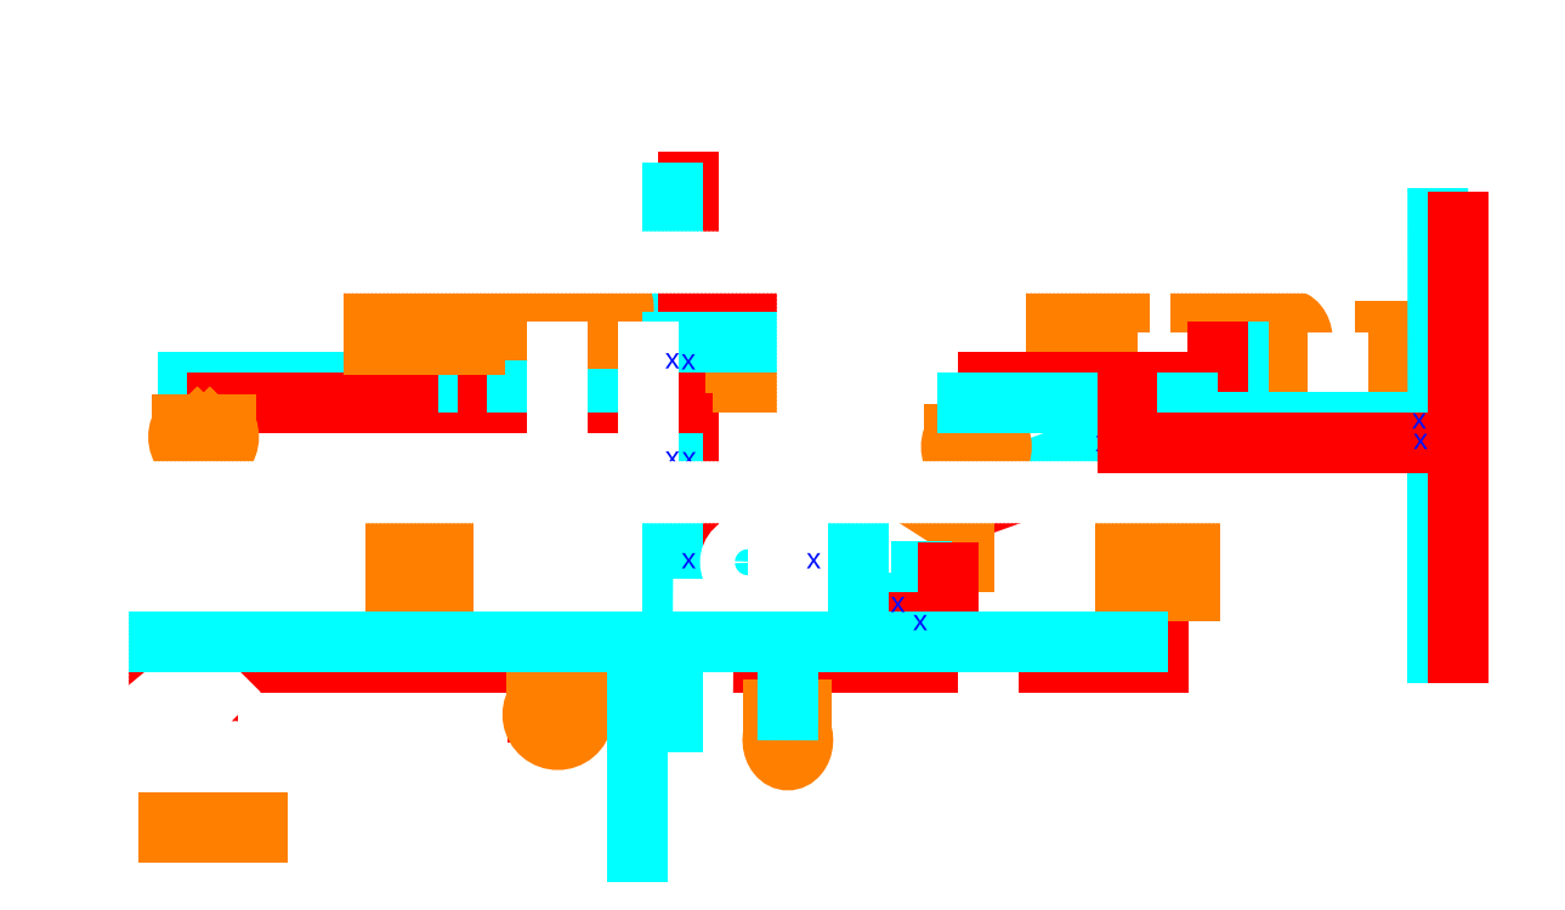
<metadata>
{"format":"dxf","ext":"dxf","renderer":"ezdxf+matplotlib","layout":"modelspace","background":"white","min_lineweight":24,"dpi":150}
</metadata>
<code>
0
SECTION
2
ENTITIES
0
LINE
8
0
10
0
20
0
30
0
11
0
21
60
31
0
0
LINE
8
0
10
0
20
60
30
0
11
2
21
60
31
0
0
LINE
8
0
10
2
20
60
30
0
11
2
21
51
31
0
0
LINE
8
0
10
2
20
51
30
0
11
139
21
51
31
0
0
LINE
8
0
10
139
20
51
30
0
11
139
21
49
31
0
0
LINE
8
0
10
139
20
49
30
0
11
104
21
49
31
0
0
LINE
8
0
10
104
20
49
30
0
11
73
21
49
31
0
0
LINE
8
0
10
73
20
49
30
0
11
73
21
28
31
0
0
LINE
8
0
10
73
20
28
30
0
11
138
21
28
31
0
0
LINE
8
0
10
138
20
28
30
0
11
139
21
28
31
0
0
LINE
8
0
10
139
20
28
30
0
11
139
21
26
31
0
0
LINE
8
0
10
124
20
26
30
0
11
3
21
26
31
0
0
LINE
8
0
10
3
20
26
30
0
11
2
21
26
31
0
0
LINE
8
0
10
2
20
26
30
0
11
2
21
2
31
0
0
LINE
8
0
10
2
20
2
30
0
11
27
21
2
31
0
0
LINE
8
0
10
27
20
2
30
0
11
27
21
0
31
0
0
LINE
8
0
10
2
20
49
30
0
11
2
21
28
31
0
0
LINE
8
0
10
2
20
28
30
0
11
71
21
28
31
0
0
LINE
8
0
10
71
20
28
30
0
11
71
21
49
31
0
0
LINE
8
0
10
71
20
49
30
0
11
2
21
49
31
0
0
LINE
8
instalacija
10
5
20
12
30
0
11
5
21
4
31
0
0
LINE
8
instalacija
10
5
20
4
30
0
11
10
21
4
31
0
0
LINE
8
instalacija
10
10
20
4
30
0
11
10
21
-2
31
0
0
LINE
8
instalacija toplo
10
7
20
10
30
0
11
107
21
10
31
0
0
LINE
8
instalacija toplo
10
7
20
10
30
0
11
7
21
6
31
0
0
LINE
8
instalacija toplo
10
7
20
6
30
0
11
12
21
6
31
0
0
LINE
8
instalacija toplo
10
12
20
6
30
0
11
12
21
-2
31
0
0
LINE
8
instalacija toplo
10
79
20
10
30
0
11
79
21
22
31
0
0
LINE
8
instalacija toplo
10
79
20
22
30
0
11
104
21
31
31
0
0
LINE
8
instalacija toplo
10
104
20
31
30
0
11
104
21
36
31
0
0
LINE
8
instalacija
10
77
20
23
30
0
11
102
21
32
31
0
0
LINE
8
instalacija
10
102
20
32
30
0
11
102
21
36
31
0
0
LINE
8
instalacija
10
102
20
36
30
0
11
132
21
36
31
0
0
LINE
8
instalacija toplo
10
104
20
36
30
0
11
104
21
38
31
0
0
LINE
8
instalacija
10
99
20
36
30
0
11
99
21
42
31
0
0
LINE
8
instalacija
10
88
20
36
30
0
11
88
21
32
31
0
0
LINE
8
instalacija toplo
10
90
20
38
30
0
11
90
21
32
31
0
0
LINE
8
instalacija toplo
10
101
20
38
30
0
11
101
21
42
31
0
0
LINE
8
instalacija
10
120
20
36
30
0
11
120
21
39
31
0
0
LINE
8
instalacija
10
132
20
36
30
0
11
132
21
39
31
0
0
LINE
8
instalacija toplo
10
60
20
10
30
0
11
60
21
58
31
0
0
LINE
8
instalacija
10
58.53
20
11.98
30
0
11
58.53
21
56.98
31
0
0
LINE
8
instalacija
10
58.53
20
38
30
0
11
13
21
38
31
0
0
LINE
8
instalacija toplo
10
60
20
36
30
0
11
13
21
36
31
0
0
LINE
8
instalacija
10
52
20
38
30
0
11
52
21
43
31
0
0
LINE
8
instalacija
10
43
20
38
30
0
11
43
21
43
31
0
0
LINE
8
instalacija
10
34
20
38
30
0
11
34
21
43
31
0
0
LINE
8
instalacija
10
13
20
38
30
0
11
10
21
38
31
0
0
LINE
8
instalacija
10
10
20
38
30
0
11
10
21
32
31
0
0
LINE
8
instalacija toplo
10
13
20
36
30
0
11
13
21
32
31
0
0
LINE
8
instalacija toplo
10
107
20
10
30
0
11
107
21
17
31
0
0
LINE
8
instalacija toplo
10
45
20
10
30
0
11
45
21
5
31
0
0
LINE
8
instalacija
10
105
20
12
30
0
11
105
21
17
31
0
0
LINE
8
instalacija
10
48
20
12
30
0
11
48
21
5
31
0
0
LINE
8
instalacija
10
33
20
12
30
0
11
33
21
18
31
0
0
LINE
8
instalacija toplo
10
32
20
36
30
0
11
32
21
43
31
0
0
INSERT
8
uredjaji
2
sink
10
11.59
20
33.78
30
0
41
0.025
42
0.025
43
1
50
180
0
INSERT
8
uredjaji
2
sink
10
47
20
6
30
0
41
0.025
42
0.025
43
1
50
180
0
INSERT
8
uredjaji
2
sink
10
88.85
20
32.8
30
0
41
0.025
42
0.025
43
1
50
180
0
INSERT
8
uredjaji
2
ARCHIT(6)
10
7
20
-7
30
0
0
INSERT
8
uredjaji
2
ARCHIT(6)
10
28.65
20
41.83
30
0
0
INSERT
8
uredjaji
2
ARCHIT(190)
10
129.8
20
38.28
30
0
41
0.6
42
0.6
43
1
0
INSERT
8
uredjaji
2
ARCHIT(190)
10
30.76
20
17.32
30
0
41
0.6
42
0.6
43
1
0
INSERT
8
uredjaji
2
ARCHIT(193)
10
41.12
20
43.21
30
0
41
0.4
42
0.4
43
1
0
INSERT
8
uredjaji
2
toilet
10
118.5
20
39.29
30
0
41
0.01
42
0.01
43
1
0
INSERT
8
uredjaji
2
toilet
10
50.67
20
42.37
30
0
41
0.01
42
0.01
43
1
0
INSERT
8
uredjaji
2
toilet
10
71.4
20
5.213
30
0
41
0.01
42
0.01
43
1
50
180
0
INSERT
8
uredjaji
2
sh80_sw
10
107
20
17
30
0
41
0.008
42
0.008
43
1
0
INSERT
8
uredjaji
2
sh80_sw
10
100
20
41
30
0
41
0.008
42
0.008
43
1
0
INSERT
8
uredjaji
2
gaszaehl
10
86.75
20
16.37
30
0
41
0.5
42
0.5
43
1
50
180
0
INSERT
8
uredjaji
2
gaszaehl
10
115.4
20
37.68
30
0
41
0.5
42
0.5
43
1
50
180
0
INSERT
8
uredjaji
2
gaszaehl
10
69
20
38
30
0
41
0.5
42
0.5
43
1
50
180
0
LINE
8
instalacija toplo
10
90
20
38
30
0
11
104
21
38
31
0
0
LINE
8
instalacija toplo
10
104
20
38
30
0
11
104
21
38
31
0
0
LINE
8
instalacija toplo
10
60
20
44
30
0
11
66
21
44
31
0
0
LINE
8
instalacija
10
58.53
20
42
30
0
11
66
21
42
31
0
0
LINE
8
instalacija
10
62
20
42
30
0
11
62
21
42
31
0
0
LINE
8
instalacija
10
77
20
20
30
0
11
69
21
20
31
0
0
LINE
8
instalacija
10
69
20
20
30
0
11
69
21
20
31
0
0
LINE
8
instalacija
10
69
20
20
30
0
11
66
21
20
31
0
0
LINE
8
instalacija
10
66
20
20
30
0
11
66
21
20
31
0
0
ARC
8
0
10
66
20
20
30
0
40
1.742
50
0
51
360
0
LINE
8
0
10
2
20
-8
30
0
11
0
21
-8
31
0
0
LINE
8
0
10
0
20
-8
30
0
11
0
21
0
31
0
0
LINE
8
0
10
0
20
0
30
0
11
0
21
0
31
0
0
LINE
8
0
10
2
20
-8
30
0
11
2
21
0
31
0
0
LINE
8
0
10
0
20
0
30
0
11
0
21
0
31
0
0
LINE
8
0
10
2
20
-0
30
0
11
27
21
-0
31
0
0
LINE
8
0
10
69
20
24
30
0
11
69
21
16
31
0
0
LINE
8
0
10
69
20
16
30
0
11
71
21
16
31
0
0
LINE
8
0
10
71
20
16
30
0
11
71
21
24
31
0
0
LINE
8
0
10
71
20
24
30
0
11
69
21
24
31
0
0
HATCH
8
0
10
0
20
0
30
0
210
0
220
0
230
1
2
ANSI31
70
0
71
0
91
1
92
1
93
4
72
1
10
71
20
24
11
69
21
24
72
1
10
69
20
24
11
69
21
16
72
1
10
69
20
16
11
71
21
16
72
1
10
71
20
16
11
71
21
24
97
0
75
0
76
1
52
0
41
0.4
77
0
78
1
53
45
43
0
44
0
45
-0.08839
46
0.08839
79
0
98
0
0
MTEXT
8
text
10
48
20
18
30
0
40
1
41
0
71
5
72
1
1
\H2;KUPAONA\PPODRUM
7
textstyle22
50
0
73
2
44
1
0
MTEXT
8
text
10
14.94
20
44.18
30
0
40
1
41
0
71
5
72
1
1
\H2;KUHINJA - WC\PRAZINA 1
7
textstyle21
50
0
73
2
44
1
0
MTEXT
8
text
10
82.21
20
44.25
30
0
40
1
41
0
71
5
72
1
1
\H2;KUPAONA\PRAZINA 1
7
textstyle26
50
0
73
2
44
1
0
MTEXT
8
text
10
25.76
20
-4.57
30
0
40
1
41
0
71
5
72
1
1
\H2;KUHINJA\PPODRUM
7
textstyle25
50
0
73
2
44
1
0
MTEXT
8
text
10
65.8
20
15.81
30
0
40
1
41
0
71
5
72
1
1
\H1.5;IZLAZ ZA\PVAN
7
textstyle24
50
0
73
2
44
1
0
LINE
8
instalacija
10
55
20
7
30
0
11
55
21
-9
31
0
0
MTEXT
8
text
10
62
20
-5
30
0
40
1
41
0
71
5
72
1
1
\H2;DOLAZ\PVODE
7
textstyle23
50
0
73
2
44
1
0
LINE
8
0
10
125
20
40
30
0
11
125
21
32
31
0
0
LINE
8
0
10
108
20
40
30
0
11
108
21
32
31
0
0
LINE
8
0
10
56
20
41
30
0
11
56
21
33
31
0
0
LINE
8
0
10
47
20
41
30
0
11
47
21
33
31
0
0
LINE
8
0
10
3.544
20
3.29
30
0
11
8.724
21
7.598
31
0
0
LINE
8
0
10
9
20
3
30
0
11
13
21
7
31
0
0
LINE
8
0
10
61.54
20
15.3
30
0
11
61.49
21
6.972
31
0
0
LINE
8
0
10
90
20
14
30
0
11
90
21
5
31
0
0
LINE
8
0
10
74.45
20
24.6
30
0
11
82.16
21
19.66
31
0
0
DIMENSION
8
mjere
10
51.5
20
34
30
0
11
51.5
21
35.12
31
0
70
0
71
8
72
2
74
0
75
0
41
1
42
0
1
120
3
Standard
13
56
23
34
33
0
14
47
24
34
34
0
50
0
0
DIMENSION
8
mjere
10
30
20
34
30
0
11
30
21
35.12
31
0
70
0
71
8
72
2
74
0
75
0
41
1
42
0
1
110
3
Standard
13
47
23
34
33
0
14
13
24
33.78
34
0
50
0
0
DIMENSION
8
mjere
10
35.9
20
38
30
0
11
34.78
21
40.16
31
0
70
0
71
8
72
2
74
0
75
0
41
1
42
0
1
90
3
Standard
13
36
23
38
33
0
14
35.9
24
42.33
34
0
50
90
0
DIMENSION
8
mjere
10
63
20
38
30
0
11
61.88
21
47
31
0
70
0
71
8
72
2
74
0
75
0
41
1
42
0
1
200
3
Standard
13
60
23
38
33
0
14
60
24
56
34
0
50
90
0
DIMENSION
8
mjere
10
63
20
28
30
0
11
61.88
21
33
31
0
70
0
71
8
72
2
74
0
75
0
41
1
42
0
1
120
3
Standard
13
60
23
28
33
0
14
60.38
24
38
34
0
50
90
0
DIMENSION
8
mjere
10
63
20
12
30
0
11
61.88
21
19
31
0
70
0
71
8
72
2
74
0
75
0
41
1
42
0
1
280
3
Standard
13
60
23
12
33
0
14
60
24
26
34
0
50
90
0
DIMENSION
8
mjere
10
15.7
20
12
30
0
11
14.57
21
4.85
31
0
70
0
71
8
72
2
74
0
75
0
41
1
42
0
1
100
3
Standard
13
12
23
12
33
0
14
12
24
-2.3
34
0
50
90
0
DIMENSION
8
mjere
10
52
20
12
30
0
11
50.88
21
8.688
31
0
70
0
71
8
72
2
74
0
75
0
41
1
42
0
1
80
3
Standard
13
48
23
12
33
0
14
47.75
24
5.375
34
0
50
90
0
DIMENSION
8
mjere
10
89
20
10
30
0
11
87.88
21
16
31
0
70
0
71
8
72
2
74
0
75
0
41
1
42
0
1
300
3
Standard
13
79
23
10
33
0
14
79
24
22
34
0
50
90
0
DIMENSION
8
mjere
10
33.25
20
8
30
0
11
33.25
21
9.125
31
0
70
0
71
8
72
2
74
0
75
0
41
1
42
0
1
370
3
Standard
13
5
23
8
33
0
14
61.49
24
6.972
34
0
50
0
0
DIMENSION
8
mjere
10
75.75
20
8
30
0
11
75.75
21
9.125
31
0
70
0
71
8
72
2
74
0
75
0
41
1
42
0
1
200
3
Standard
13
61.49
23
8
33
0
14
90
24
8
34
0
50
0
0
DIMENSION
8
mjere
10
98.54
20
8
30
0
11
98.54
21
9.125
31
0
70
0
71
8
72
2
74
0
75
0
41
1
42
0
1
200
3
Standard
13
90
23
8
33
0
14
107.1
24
4.695
34
0
50
0
0
DIMENSION
8
mjere
10
80.13
20
18.87
30
0
11
92.25
21
24.42
31
0
70
1
71
8
72
2
74
0
75
0
41
1
42
0
1
100
3
Standard
13
79
23
22
33
0
14
104
24
31
34
0
0
DIMENSION
8
mjere
10
110
20
38
30
0
11
108.9
21
34.5
31
0
70
0
71
8
72
2
74
0
75
0
41
1
42
0
1
120
3
Standard
13
104
23
38
33
0
14
104
24
31
34
0
50
90
0
DIMENSION
8
mjere
10
108
20
46.52
30
0
11
116.5
21
47.64
31
0
70
0
71
8
72
2
74
0
75
0
41
1
42
0
1
200
3
Standard
13
108
23
40
33
0
14
125
24
40
34
0
50
0
0
DIMENSION
8
mjere
10
125
20
46.28
30
0
11
128.5
21
47.41
31
0
70
0
71
8
72
2
74
0
75
0
41
1
42
0
1
200
3
Standard
13
125
23
40
33
0
14
132
24
39
34
0
50
0
0
DIMENSION
8
mjere
10
108
20
46.27
30
0
11
97.97
21
47.39
31
0
70
0
71
8
72
2
74
0
75
0
41
1
42
0
1
200
3
Standard
13
108
23
38
33
0
14
87.94
24
39.77
34
0
50
0
0
MTEXT
8
ventili
10
10.15
20
13.47
30
0
40
1
41
0
71
1
72
1
1
\H2;x
7
textstyle27
50
0
73
2
44
1
0
MTEXT
8
ventili
10
10.43
20
11.24
30
0
40
1
41
0
71
1
72
1
1
\H2;x
7
textstyle12
50
0
73
2
44
1
0
MTEXT
8
ventili
10
71.86
20
21.38
30
0
40
1
41
0
71
1
72
1
1
\H2;x
7
textstyle11
50
0
73
2
44
1
0
MTEXT
8
ventili
10
100.7
20
33.1
30
0
40
1
41
0
71
1
72
1
1
\H2;x
7
textstyle10
50
0
73
2
44
1
0
MTEXT
8
ventili
10
112.3
20
39.82
30
0
40
1
41
0
71
1
72
1
1
\H2;x
7
textstyle9
50
0
73
2
44
1
0
MTEXT
8
ventili
10
114.4
20
39.95
30
0
40
1
41
0
71
1
72
1
1
\H2;x
7
textstyle8
50
0
73
2
44
1
0
MTEXT
8
ventili
10
114.4
20
39.95
30
0
40
1
41
0
71
1
72
1
1
\H2;x
7
textstyle7
50
0
73
2
44
1
0
MTEXT
8
ventili
10
102.7
20
31.94
30
0
40
1
41
0
71
1
72
1
1
\H2;x
7
textstyle6
50
0
73
2
44
1
0
MTEXT
8
ventili
10
57.72
20
41.38
30
0
40
1
41
0
71
1
72
1
1
\H2;x
7
textstyle5
50
0
73
2
44
1
0
MTEXT
8
ventili
10
59.33
20
41.28
30
0
40
1
41
0
71
1
72
1
1
\H2;x
7
textstyle4
50
0
73
2
44
1
0
MTEXT
8
ventili
10
59.4
20
31.49
30
0
40
1
41
0
71
1
72
1
1
\H2;x
7
textstyle3
50
0
73
2
44
1
0
MTEXT
8
ventili
10
57.73
20
31.55
30
0
40
1
41
0
71
1
72
1
1
\H2;x
7
textstyle2
50
0
73
2
44
1
0
MTEXT
8
ventili
10
59.36
20
21.38
30
0
40
1
41
0
71
1
72
1
1
\H2;x
7
textstyle1
50
0
73
2
44
1
0
MTEXT
8
ventili
10
54.32
20
8.748
30
0
40
1
41
0
71
1
72
1
1
\H2;x
7
textstyle0
50
0
73
2
44
1
0
LINE
8
instalacija
10
102
20
36
30
0
11
88
21
36
31
0
0
LINE
8
instalacija
10
115
20
36
30
0
11
115
21
41
31
0
0
LINE
8
instalacija toplo
10
104
20
38
30
0
11
113
21
38
31
0
0
LINE
8
instalacija toplo
10
113
20
38
30
0
11
113
21
41
31
0
0
LINE
8
instalacija
10
77.05
20
15.92
30
0
11
83.37
21
15.93
31
0
0
LINE
8
instalacija
10
83.37
20
15.93
30
0
11
83.37
21
19.13
31
0
0
LINE
8
instalacija
10
83.37
20
19.13
30
0
11
83.37
21
19.13
31
0
0
LINE
8
instalacija toplo
10
79
20
14
30
0
11
86
21
14
31
0
0
LINE
8
instalacija toplo
10
86
20
14
30
0
11
86
21
19
31
0
0
LINE
8
instalacija toplo
10
86
20
19
30
0
11
86
21
19
31
0
0
LINE
8
instalacija
10
5
20
12
30
0
11
55
21
12
31
0
0
LINE
8
instalacija
10
55
20
12
30
0
11
55
21
7
31
0
0
LINE
8
instalacija
10
55
20
4
30
0
11
58.53
21
4
31
0
0
LINE
8
instalacija
10
58.53
20
4
30
0
11
58.53
21
12
31
0
0
LINE
8
instalacija
10
55
20
12
30
0
11
70
21
12
31
0
0
LINE
8
instalacija
10
70
20
7
30
0
11
70
21
5.213
31
0
0
LINE
8
instalacija
10
77
20
14
30
0
11
77
21
23
31
0
0
LINE
8
instalacija
10
70
20
12
30
0
11
105
21
12
31
0
0
LINE
8
instalacija
10
70
20
7
30
0
11
70
21
12
31
0
0
LINE
8
0
10
124
20
26
30
0
11
124
21
6
31
0
0
MTEXT
8
ventili
10
81
20
16
30
0
40
1
41
0
71
5
72
1
1
\H2;x
7
textstyle16
50
0
73
2
44
1
0
LINE
8
0
10
124
20
6
30
0
11
127
21
6
31
0
0
MTEXT
8
ventili
10
82.51
20
15.19
30
0
40
1
41
0
71
1
72
1
1
\H2;x
7
textstyle15
50
0
73
2
44
1
0
LINE
8
0
10
127
20
6
30
0
11
127
21
26
31
0
0
LINE
8
0
10
127
20
26
30
0
11
139
21
26
31
0
0
HATCH
8
0
10
0
20
0
30
0
210
0
220
0
230
1
2
ANSI31
70
0
71
0
91
2
92
1
93
24
72
1
10
2
20
-8
11
2
21
0
72
1
10
2
20
-0
11
27
21
-0
72
1
10
27
20
0
11
27
21
2
72
1
10
27
20
2
11
2
21
2
72
1
10
2
20
2
11
2
21
26
72
1
10
2
20
26
11
3
21
26
72
1
10
3
20
26
11
124
21
26
72
1
10
124
20
26
11
124
21
6
72
1
10
124
20
6
11
127
21
6
72
1
10
127
20
6
11
127
21
26
72
1
10
127
20
26
11
139
21
26
72
1
10
139
20
26
11
139
21
28
72
1
10
139
20
28
11
138
21
28
72
1
10
138
20
28
11
73
21
28
72
1
10
73
20
28
11
73
21
49
72
1
10
73
20
49
11
104
21
49
72
1
10
104
20
49
11
139
21
49
72
1
10
139
20
49
11
139
21
51
72
1
10
139
20
51
11
2
21
51
72
1
10
2
20
51
11
2
21
60
72
1
10
2
20
60
11
0
21
60
72
1
10
0
20
60
11
0
21
0
72
1
10
0
20
0
11
0
21
-8
72
1
10
0
20
-8
11
2
21
-8
97
0
92
1
93
4
72
1
10
71
20
28
11
71
21
49
72
1
10
71
20
49
11
2
21
49
72
1
10
2
20
49
11
2
21
28
72
1
10
2
20
28
11
71
21
28
97
0
75
0
76
1
52
0
41
0.4
77
0
78
1
53
45
43
0
44
0
45
-0.08839
46
0.08839
79
0
98
0
0
LINE
8
instalacija
10
110
20
36
30
0
11
110
21
34
31
0
0
LINE
8
instalacija
10
110
20
34
30
0
11
135
21
34
31
0
0
LINE
8
instalacija
10
135
20
34
30
0
11
135
21
54.4
31
0
0
LINE
8
instalacija
10
135
20
54.4
30
0
11
135
21
54.4
31
0
0
LINE
8
instalacija
10
135
20
34
30
0
11
135
21
11
31
0
0
LINE
8
instalacija toplo
10
104
20
32
30
0
11
137
21
32
31
0
0
LINE
8
instalacija toplo
10
137
20
32
30
0
11
137
21
11
31
0
0
LINE
8
instalacija toplo
10
137
20
32
30
0
11
137
21
54
31
0
0
MTEXT
8
text
10
79.27
20
54.38
30
0
40
1
41
0
71
5
72
1
1
\H2;TAVAN
7
textstyle14
50
0
73
2
44
1
0
MTEXT
8
text
10
135.1
20
8.376
30
0
40
1
41
0
71
5
72
1
1
\H1.5;PROSTORIJA 6\PPODRUM
7
textstyle20
50
0
73
2
44
1
0
DIMENSION
8
mjere
10
140.2
20
52.55
30
0
11
139.1
21
32.46
31
0
70
0
71
8
72
2
74
0
75
0
41
1
42
0
1
450
3
Standard
13
136.8
23
52.55
33
0
14
136.8
24
12.37
34
0
50
90
0
LINE
8
instalacija
10
77
20
14
30
0
11
77
21
12
31
0
0
MTEXT
8
ventili
10
132.4
20
35.36
30
0
40
1
41
0
71
1
72
1
1
\H2;x
7
textstyle19
50
0
73
2
44
1
0
MTEXT
8
ventili
10
132.5
20
33.31
30
0
40
1
41
0
71
1
72
1
1
\H2;x
7
textstyle18
50
0
73
2
44
1
0
MTEXT
8
ventili
10
25.12
20
65.04
30
0
40
1
41
0
71
5
72
1
1
\fLiberation Sans|b1|i0|c0|p0;\H2.5;VENTILI - POZICIJA
7
textstyle17
50
0
73
2
44
1
0
ENDSEC
0
EOF

</code>
